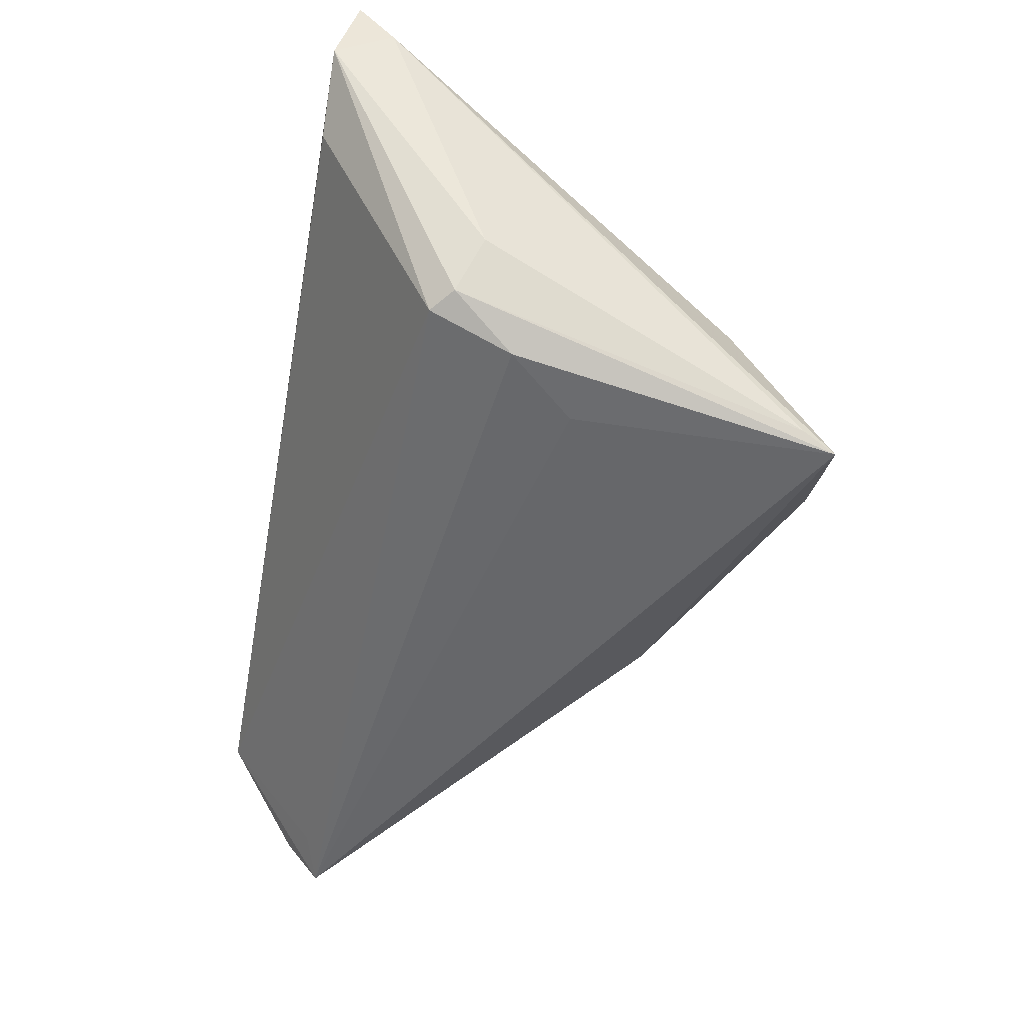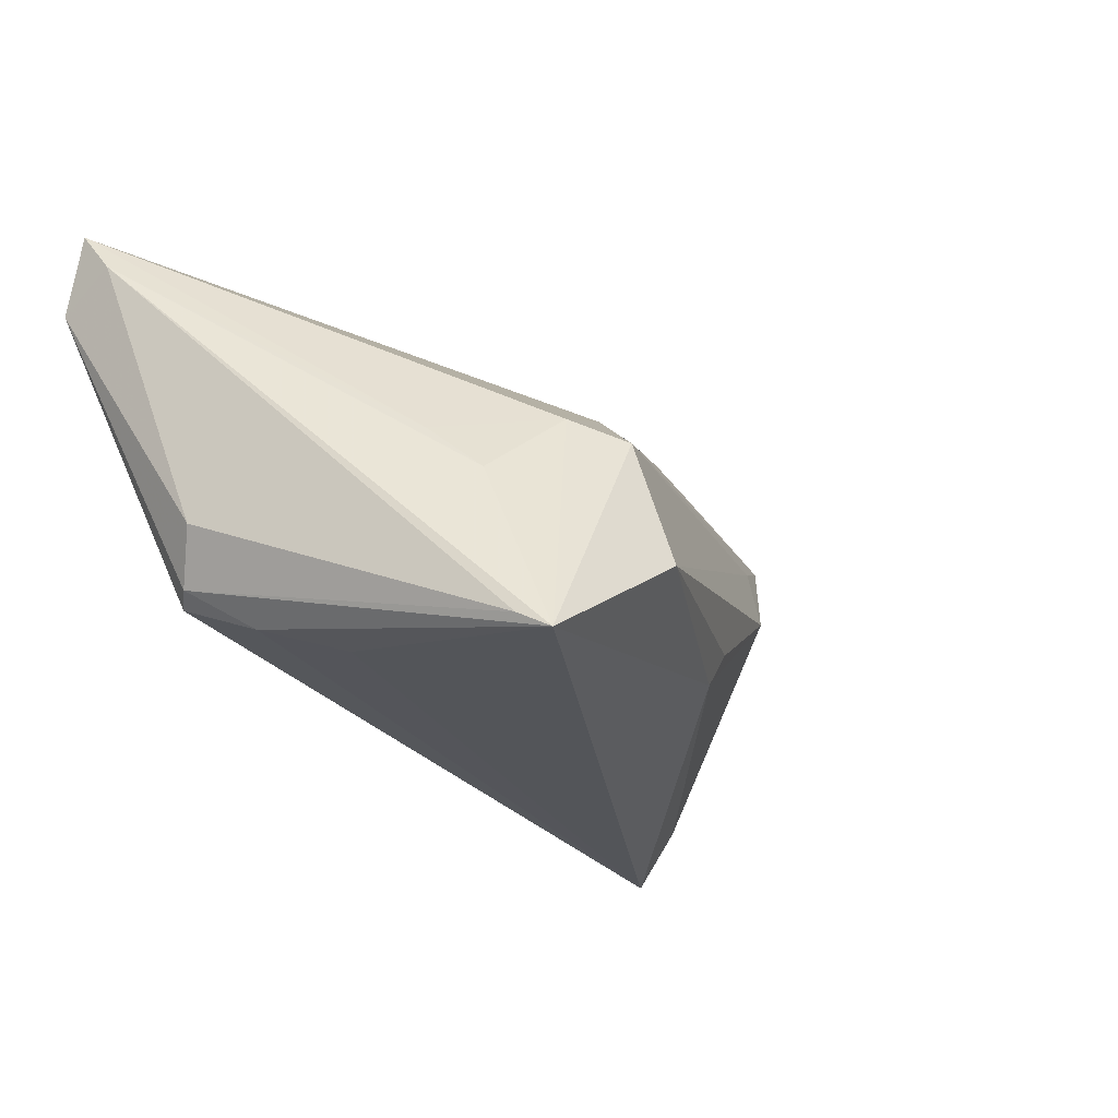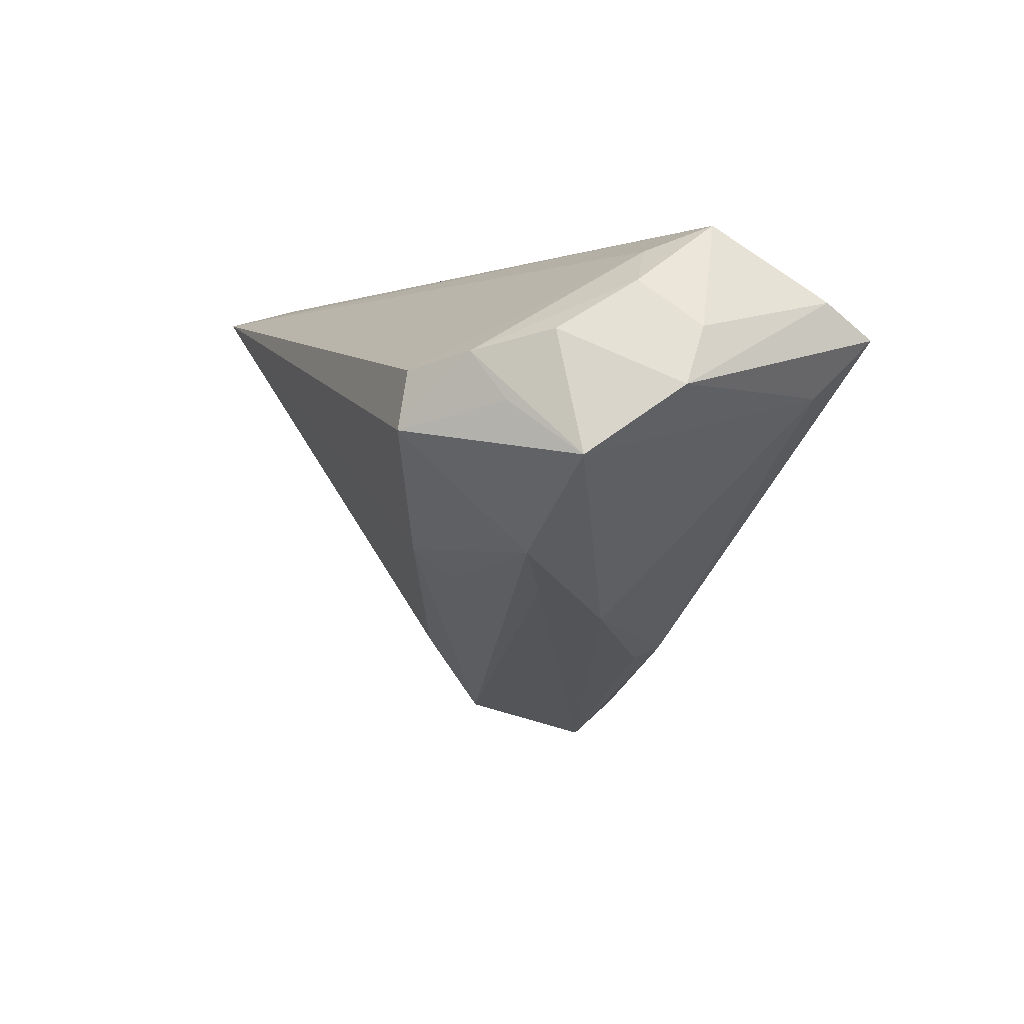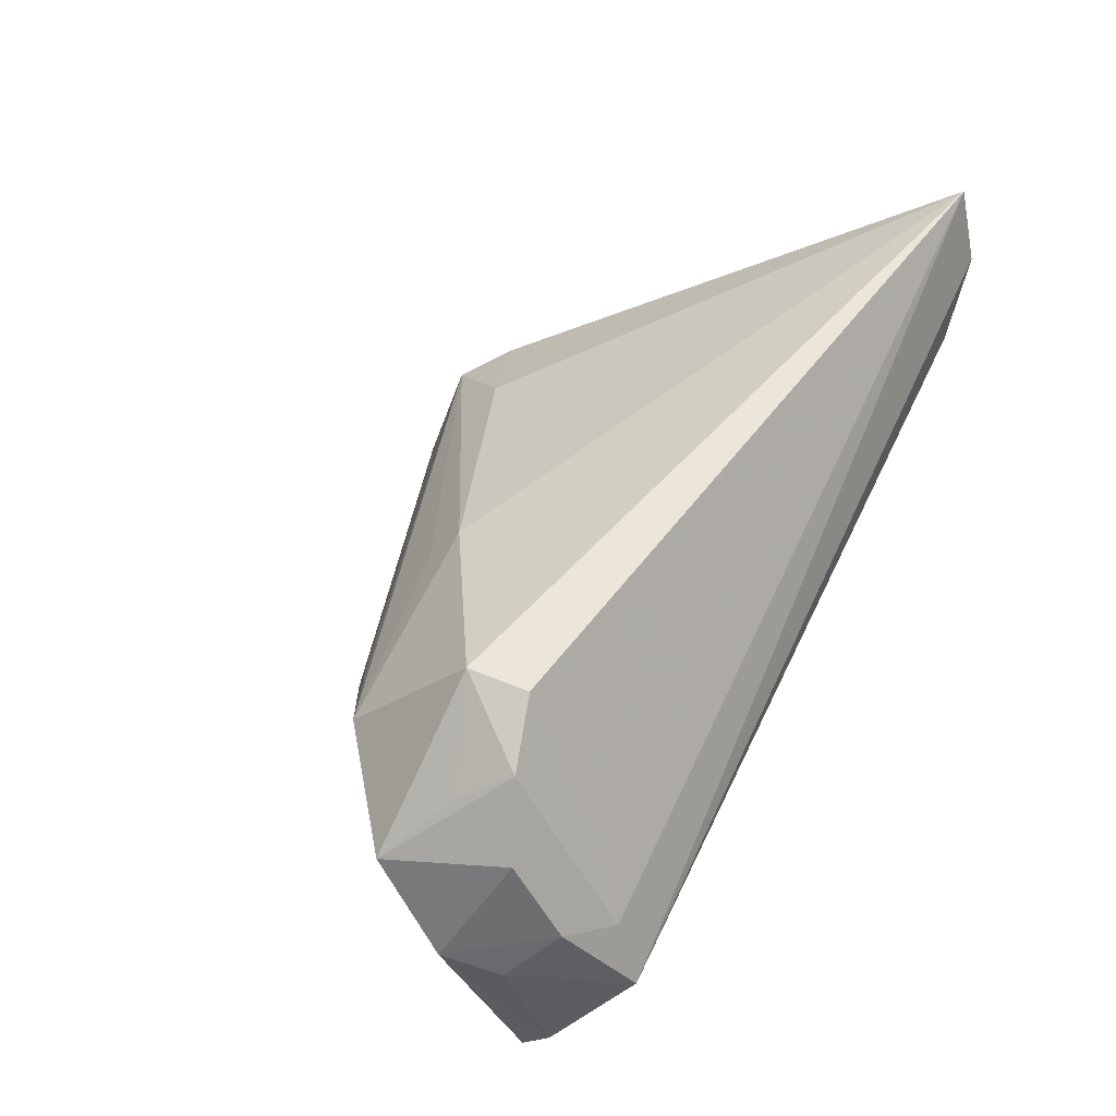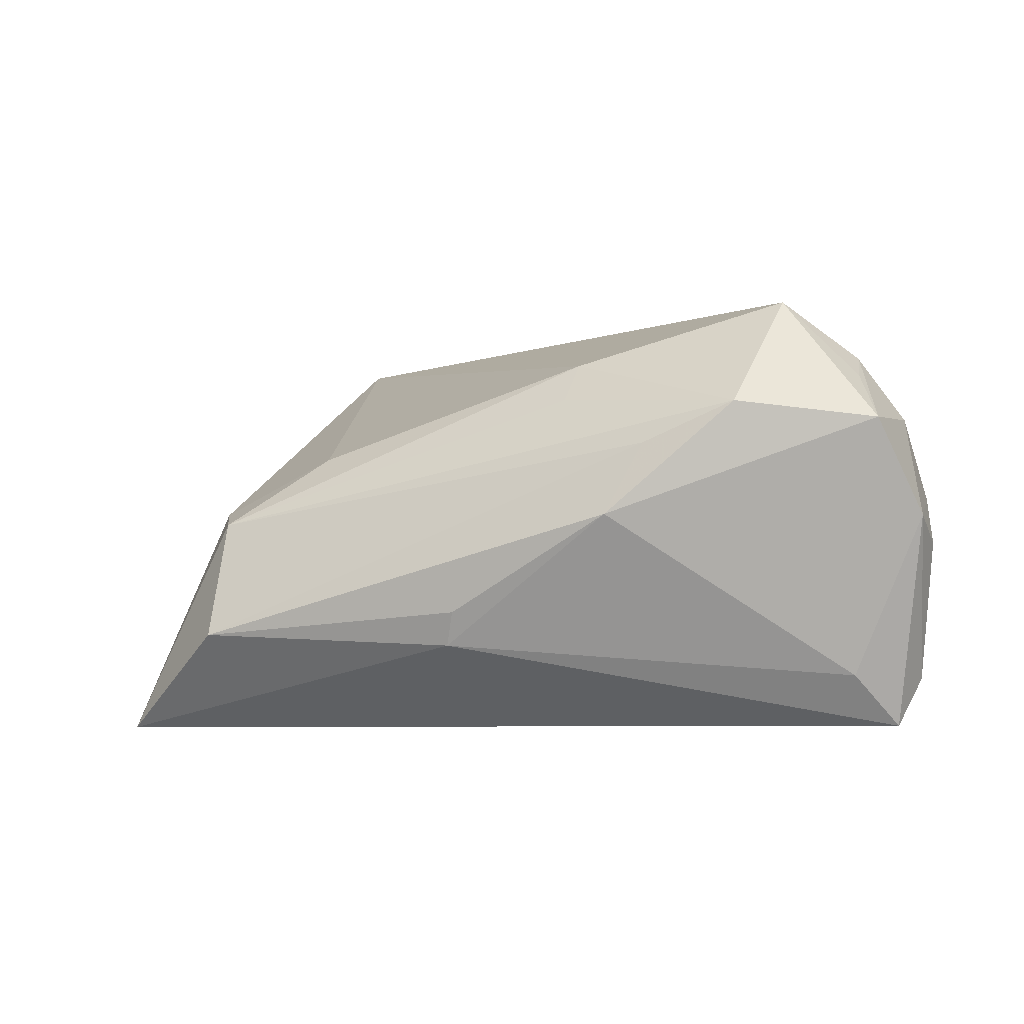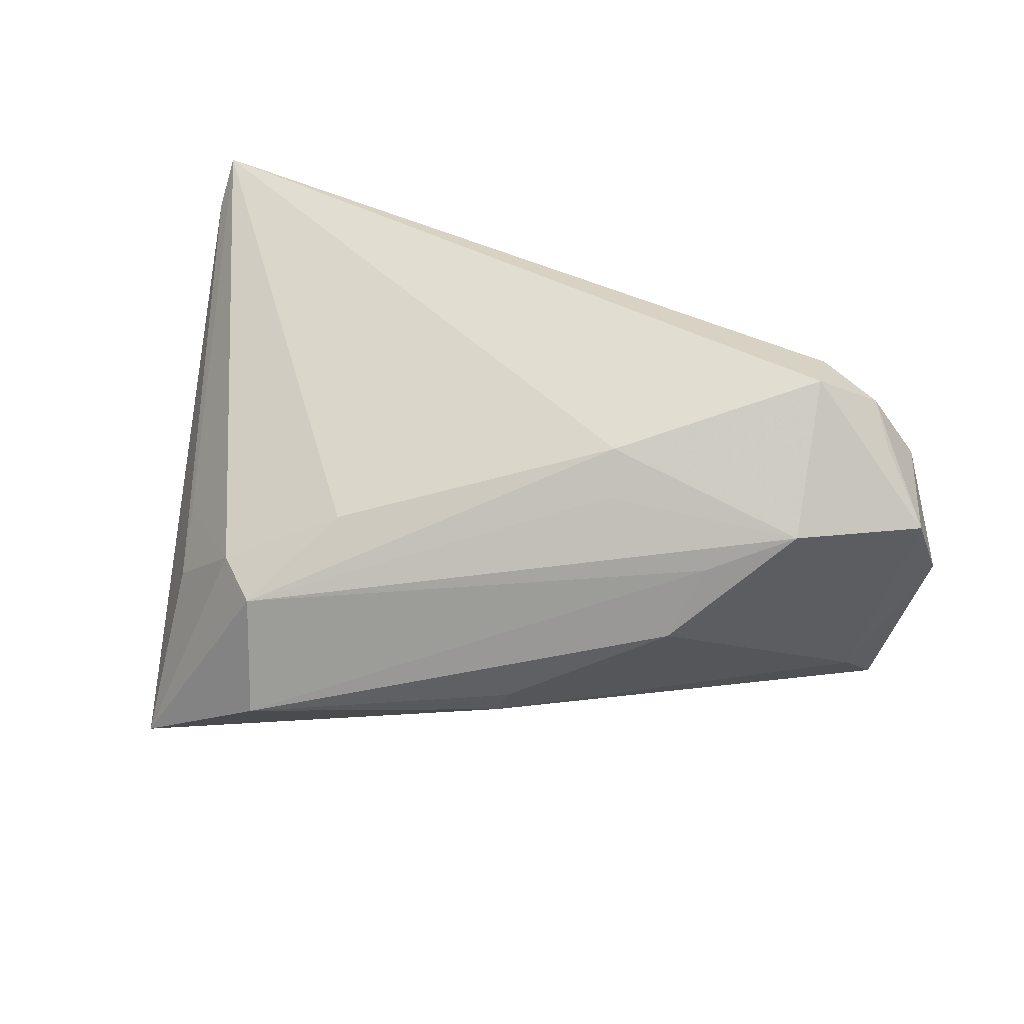
<metadata>
{"format":"obj","ext":"obj","renderer":"f3d","projection":"perspective","resolution":1024,"background":"white","views":[{"elev":-46.1,"azim":-100.5,"up":"+Z"},{"elev":-22.9,"azim":-55.2,"up":"+Z"},{"elev":-0.8,"azim":73.4,"up":"+Y"},{"elev":47.6,"azim":116.6,"up":"+Z"},{"elev":-6.5,"azim":41.0,"up":"+Z"},{"elev":36.5,"azim":21.1,"up":"+Z"}]}
</metadata>
<code>
v -0.04178 0.001912 -0.0197
v 0.02078 -0.01532 0.01534
v 0.00915 -0.02525 -0.01682
v 0.0528 0.005226 0.01768
v -0.03532 -0.006214 -0.02204
v 0.03455 -0.01672 0.00822
v 0.04994 0.02638 -0.008274
v -0.04593 0.009338 -0.01472
v -0.03805 -0.02603 -0.005979
v -0.04445 0.02638 0.01443
v -0.05194 0.02638 0.02238
v 0.04339 0.002161 0.02801
v 0.05469 0.01329 0.01252
v 0.05406 0.01729 -0.02104
v 0.05299 0.01309 -0.02715
v -0.0283 -0.03008 0.002481
v -0.04096 -0.03256 -0.02508
v -0.03954 -0.01922 -2.731e-05
v 0.04522 -0.01196 0.01302
v 0.01106 -0.02643 -0.01265
v 0.05824 0.01365 -0.003779
v 0.04229 0.009171 0.02658
v -0.05259 0.01916 0.02667
v 0.04858 0.02323 -0.0002352
v -0.04905 0.006386 -0.008479
v 0.05082 0.006216 -0.02078
v 0.04935 0.01098 0.02103
v -0.03989 -0.03641 -0.02715
v 0.05925 -0.001052 0.01079
v 0.06066 0.006874 -0.0008322
v 0.04821 0.0151 -0.02375
v -0.02125 -0.03959 -0.01497
v -0.01377 -0.02479 0.009549
v 0.03123 -0.02037 -0.0009038
v -0.05246 0.02369 0.03227
v -0.04323 0.01185 -0.0157
v 0.02016 -0.01155 0.02046
v -0.02277 -0.03507 0.0002886
v 0.05442 0.01911 0.002671
f 28 15 3
f 1 36 15
f 26 3 15
f 34 26 29
f 3 26 34
f 29 26 30
f 30 26 15
f 10 7 36
f 15 36 31
f 31 7 15
f 36 7 31
f 28 9 23
f 36 1 8
f 8 1 28
f 5 15 28
f 28 1 5
f 5 1 15
f 28 38 16
f 16 9 28
f 37 12 35
f 4 12 29
f 12 4 27
f 27 4 29
f 32 38 28
f 28 3 32
f 15 7 14
f 14 30 15
f 28 23 17
f 17 23 25
f 17 8 28
f 25 8 17
f 11 10 36
f 36 8 11
f 35 7 11
f 7 10 11
f 11 8 25
f 11 23 35
f 25 23 11
f 18 16 35
f 9 16 18
f 35 23 18
f 18 23 9
f 33 37 35
f 38 37 33
f 35 16 33
f 33 16 38
f 12 37 19
f 29 12 19
f 19 34 29
f 24 7 35
f 35 12 22
f 12 27 22
f 22 24 35
f 27 24 22
f 29 30 13
f 13 27 29
f 3 34 20
f 20 32 3
f 34 32 20
f 21 14 7
f 30 14 21
f 2 37 38
f 38 19 2
f 2 19 37
f 38 32 6
f 6 19 38
f 6 32 34
f 34 19 6
f 39 13 30
f 30 21 39
f 39 21 7
f 7 24 39
f 39 24 27
f 27 13 39

</code>
